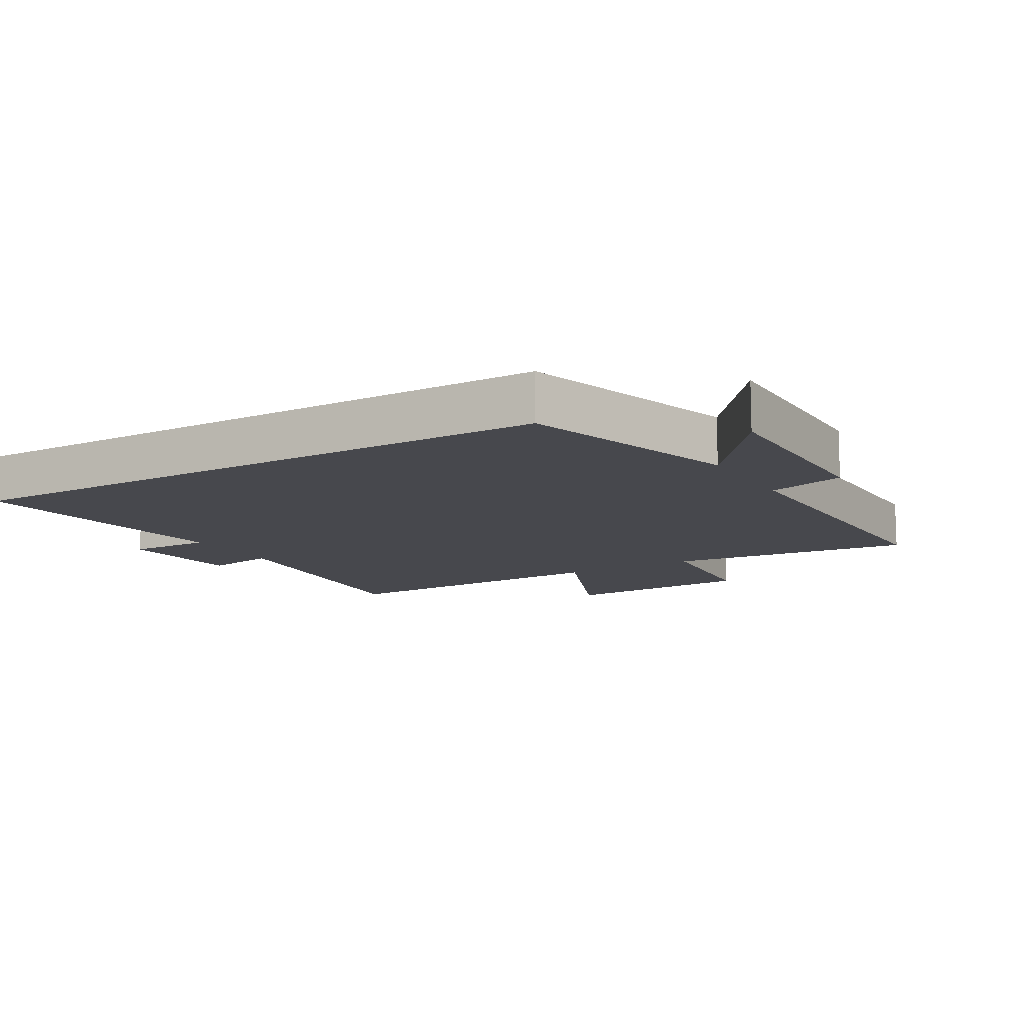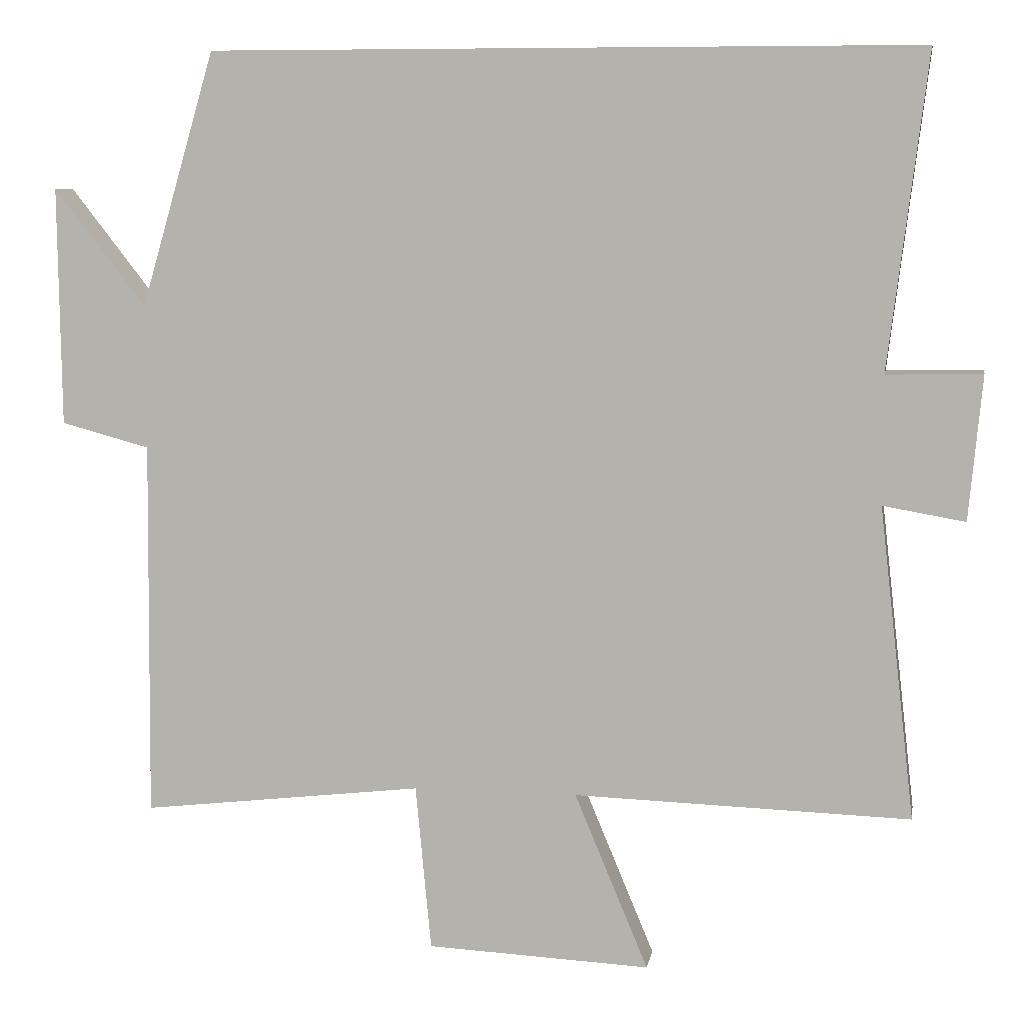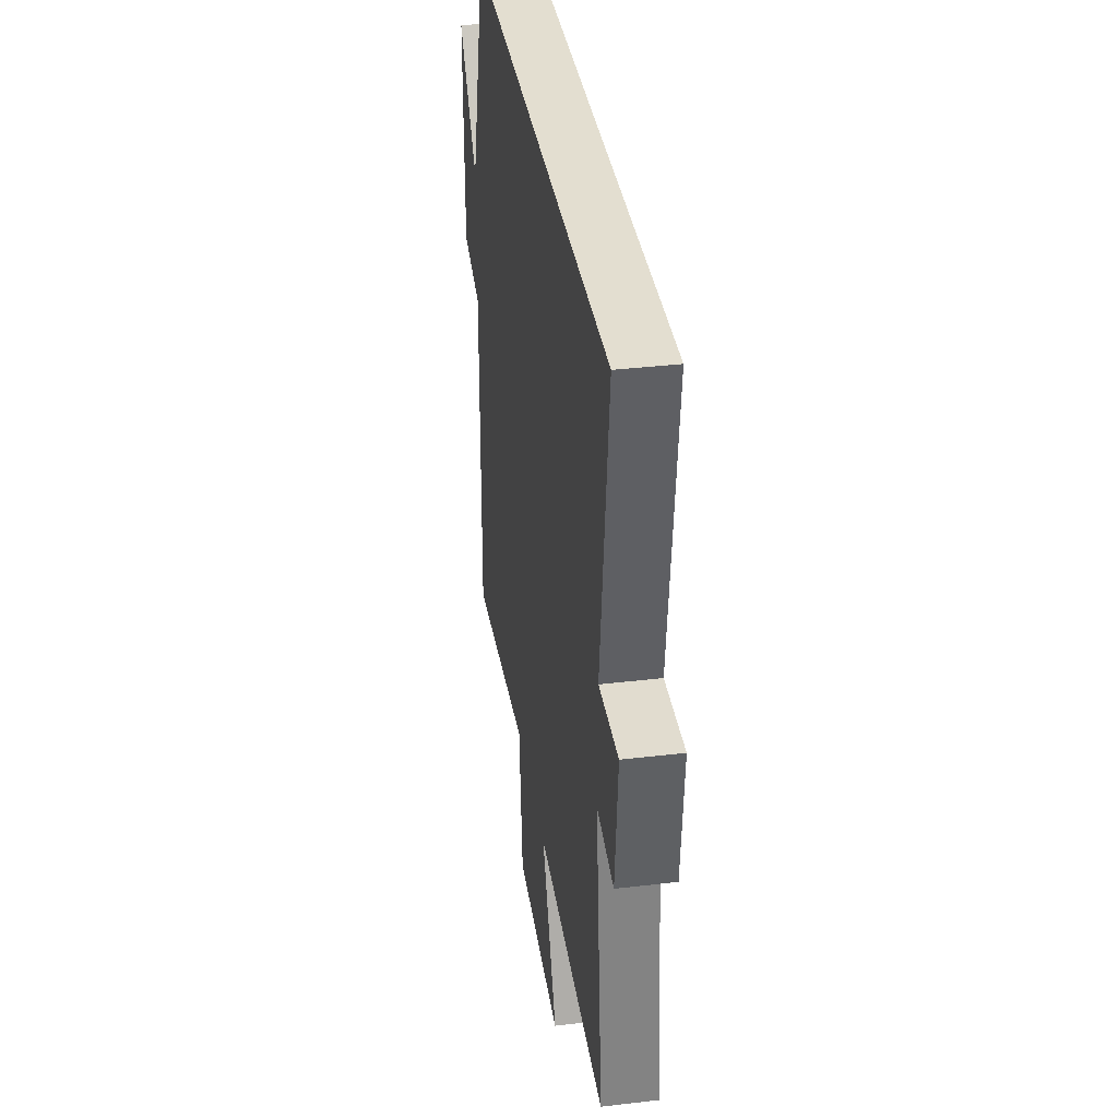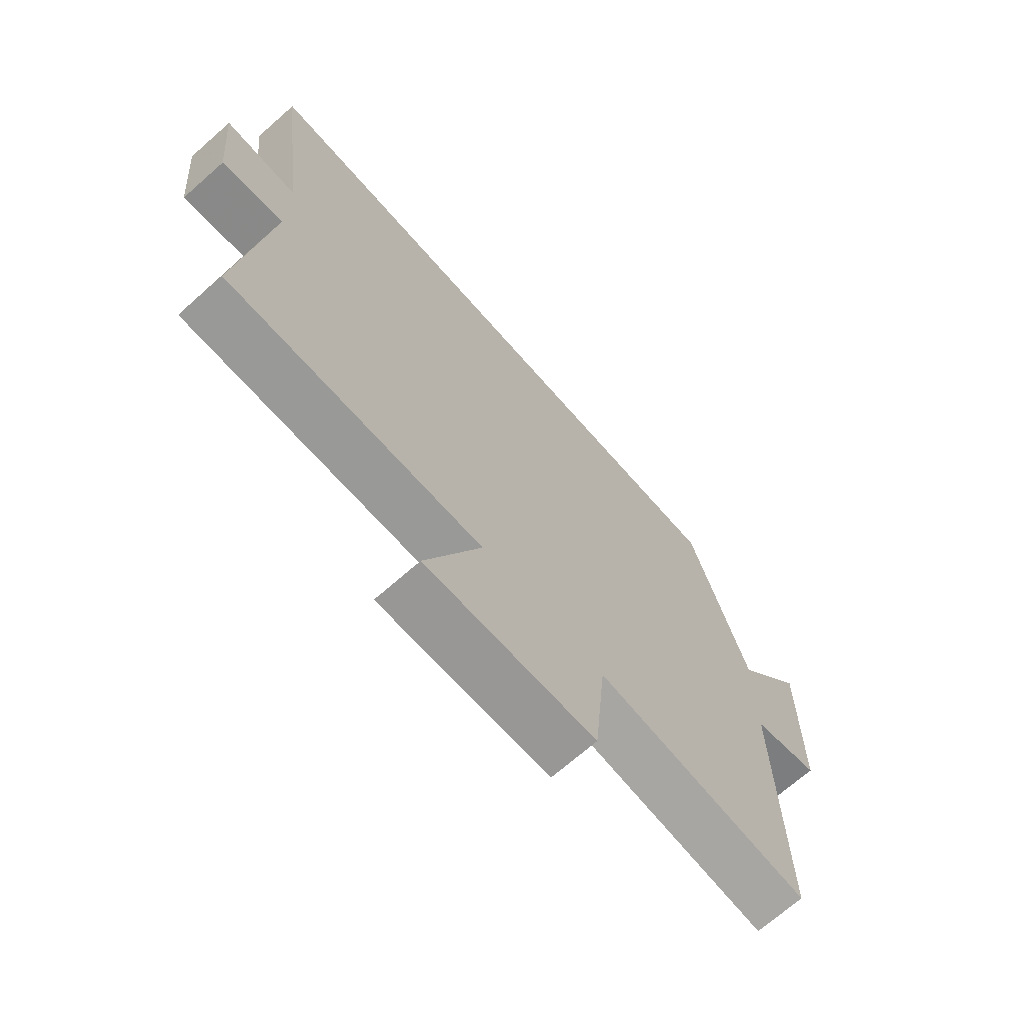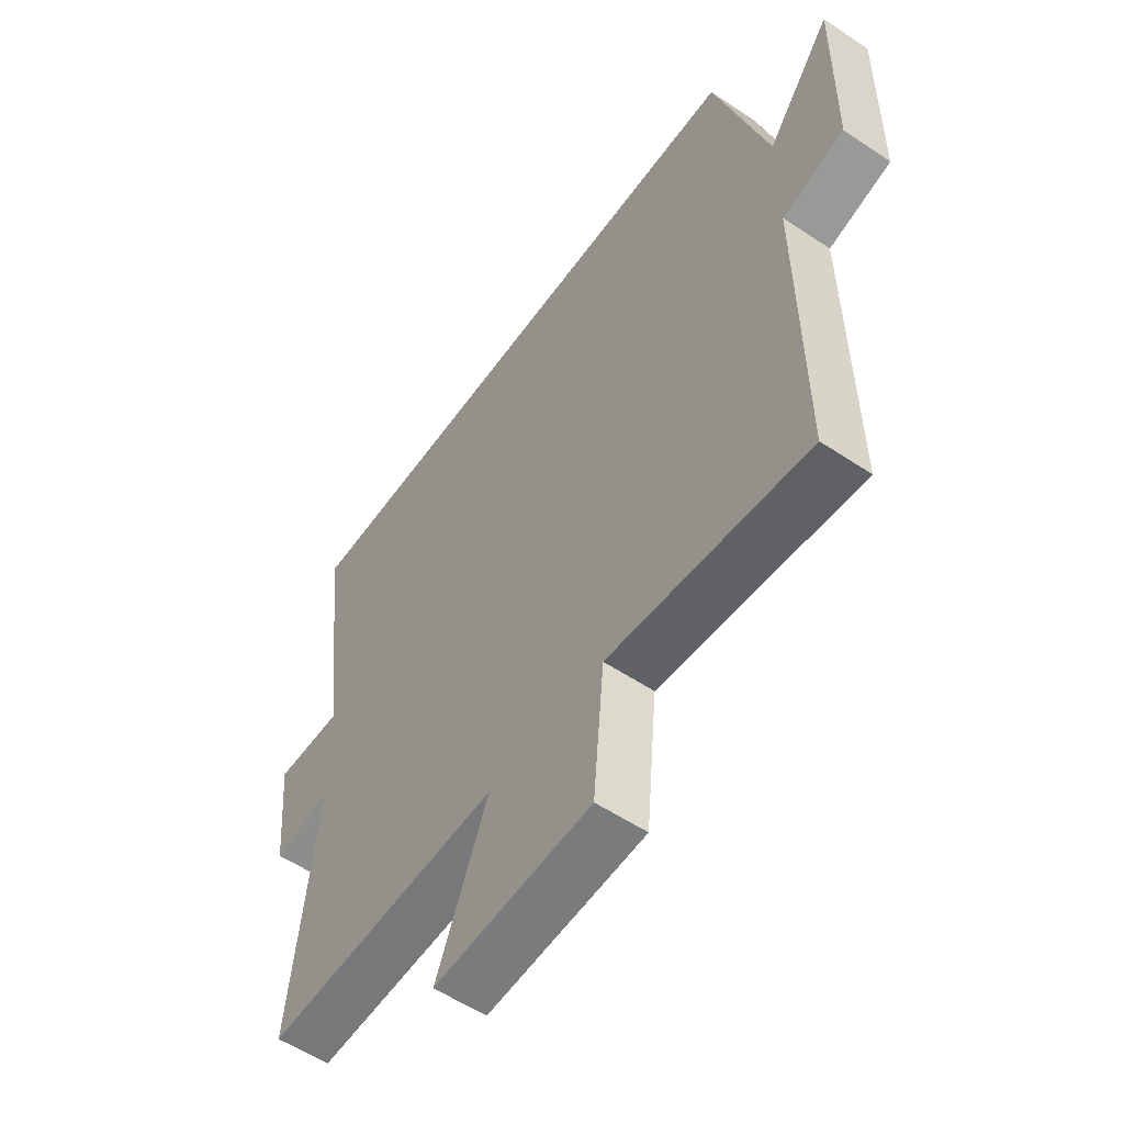
<metadata>
{"format":"obj","ext":"obj","renderer":"f3d","projection":"perspective","resolution":1024,"background":"white","views":[{"elev":-11.7,"azim":30.7,"up":"+Y"},{"elev":7.8,"azim":-170.3,"up":"+Z"},{"elev":35.9,"azim":-98.8,"up":"+Z"},{"elev":-70.0,"azim":-48.7,"up":"+Z"},{"elev":-56.0,"azim":55.0,"up":"+Z"}]}
</metadata>
<code>
v 0.4 0.07 0.5
v 0.5 0.07 0.158
v 0.623 0.07 0.316
v 0.619 0.07 -0.004
v 0.5 0.07 -0.036
v 0.505 0.07 -0.544
v 0.126 0.07 -0.5
v 0.105 0.07 -0.723
v -0.195 0.07 -0.737
v -0.096 0.07 -0.5
v -0.548 0.07 -0.514
v -0.5 0.07 -0.094
v -0.61 0.07 -0.113
v -0.628 0.07 0.081
v -0.5 0.07 0.078
v -0.552 0.07 0.5
v 0.4 0 0.5
v 0.5 0 0.158
v 0.623 0 0.316
v 0.619 0 -0.004
v 0.5 0 -0.036
v 0.505 0 -0.544
v 0.126 0 -0.5
v 0.105 0 -0.723
v -0.195 0 -0.737
v -0.096 0 -0.5
v -0.548 0 -0.514
v -0.5 0 -0.094
v -0.61 0 -0.113
v -0.628 0 0.081
v -0.5 0 0.078
v -0.552 0 0.5
f 15 16 1 2
f 12 13 14 15
f 12 15 2
f 10 11 12 2
f 7 8 9 10
f 7 10 2
f 5 6 7
f 5 7 2 3
f 3 4 5
f 18 17 32 31
f 31 30 29 28
f 18 31 28
f 18 28 27 26
f 26 25 24 23
f 18 26 23
f 23 22 21
f 19 18 23 21
f 21 20 19
f 1 17 18 2
f 2 18 19 3
f 3 19 20 4
f 4 20 21 5
f 5 21 22 6
f 6 22 23 7
f 7 23 24 8
f 8 24 25 9
f 9 25 26 10
f 10 26 27 11
f 11 27 28 12
f 12 28 29 13
f 13 29 30 14
f 14 30 31 15
f 15 31 32 16
f 16 32 17 1

</code>
